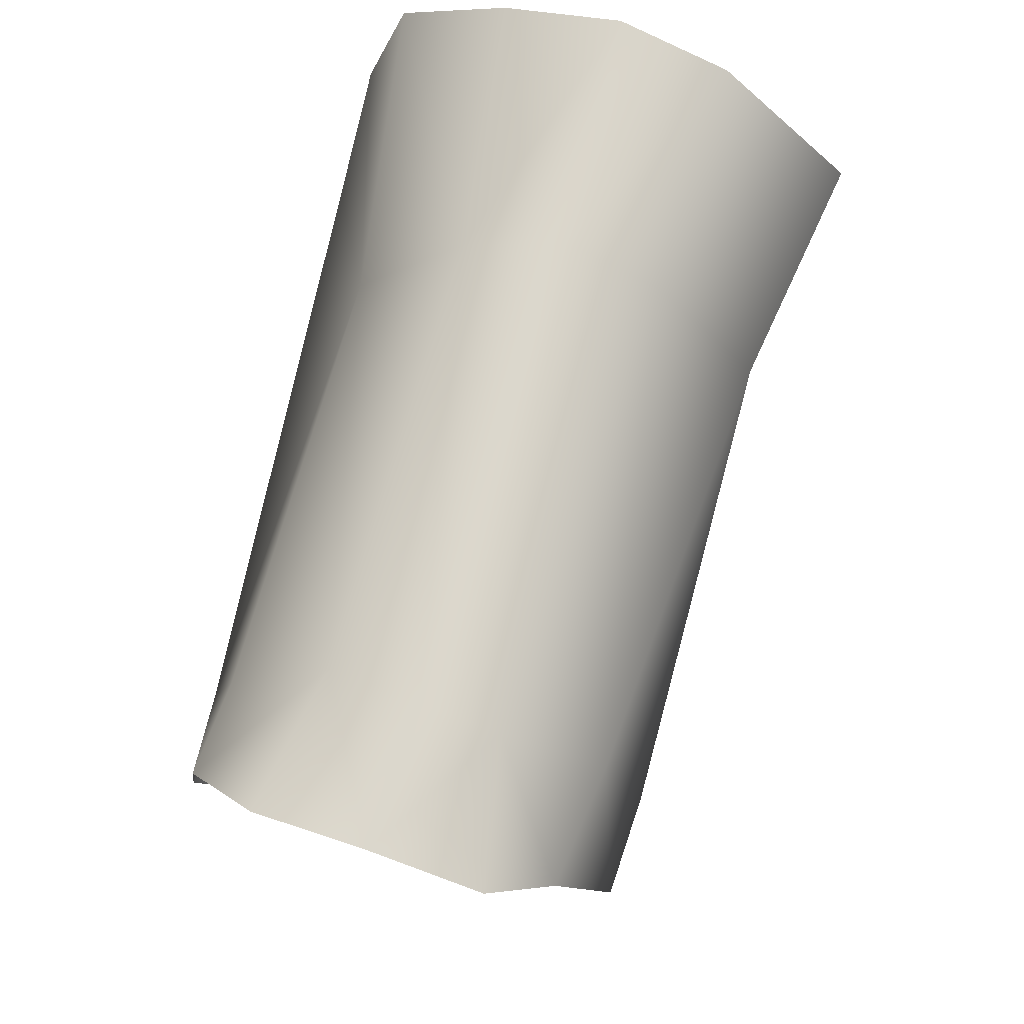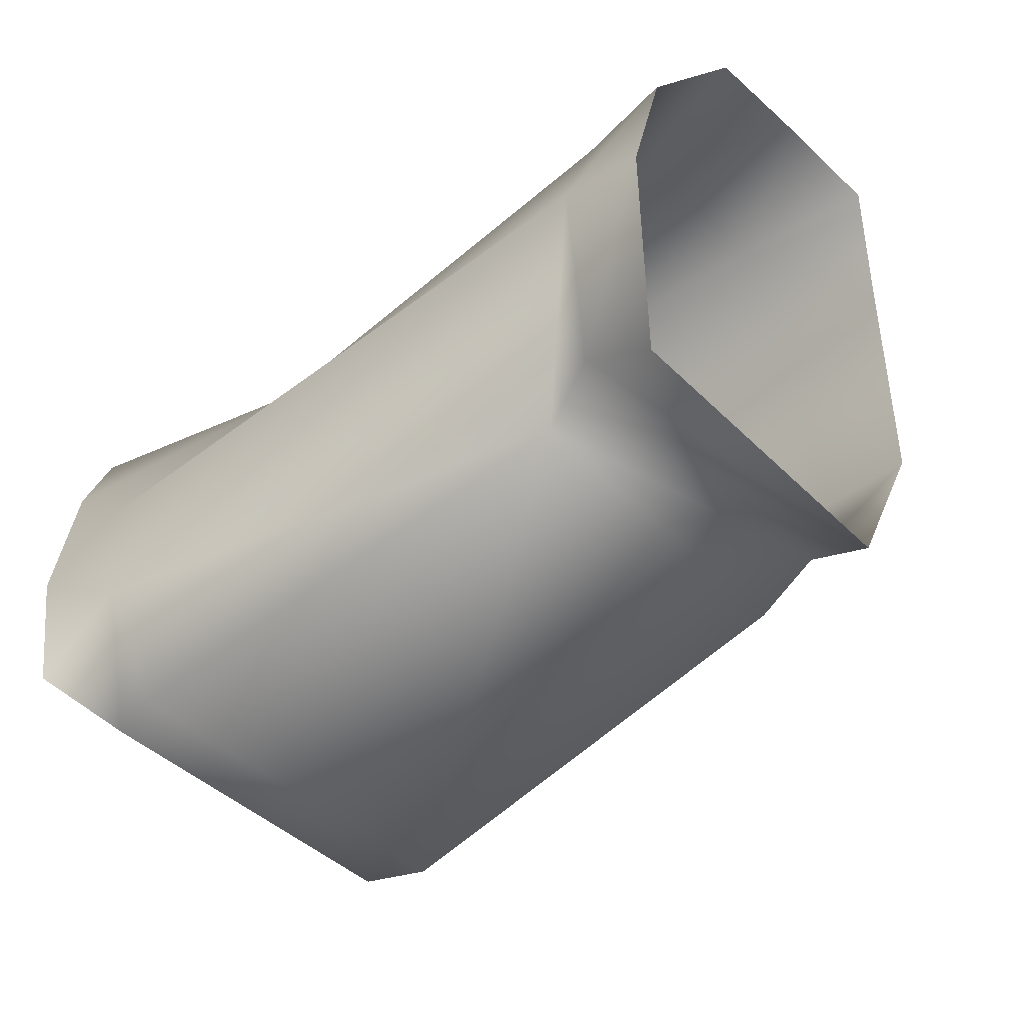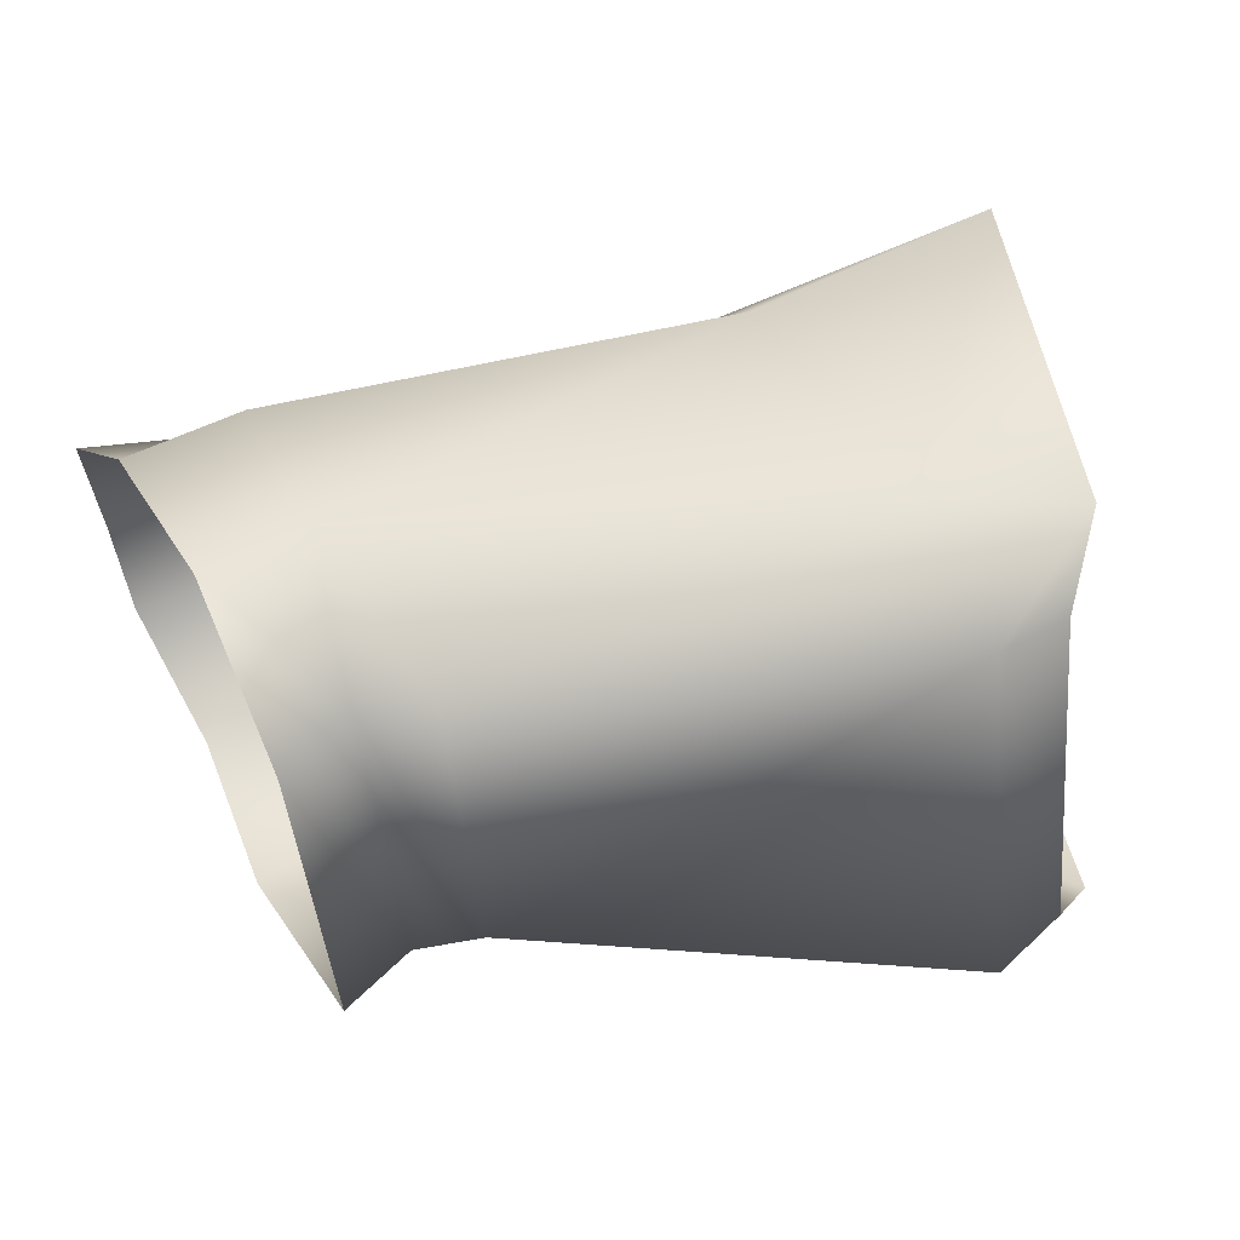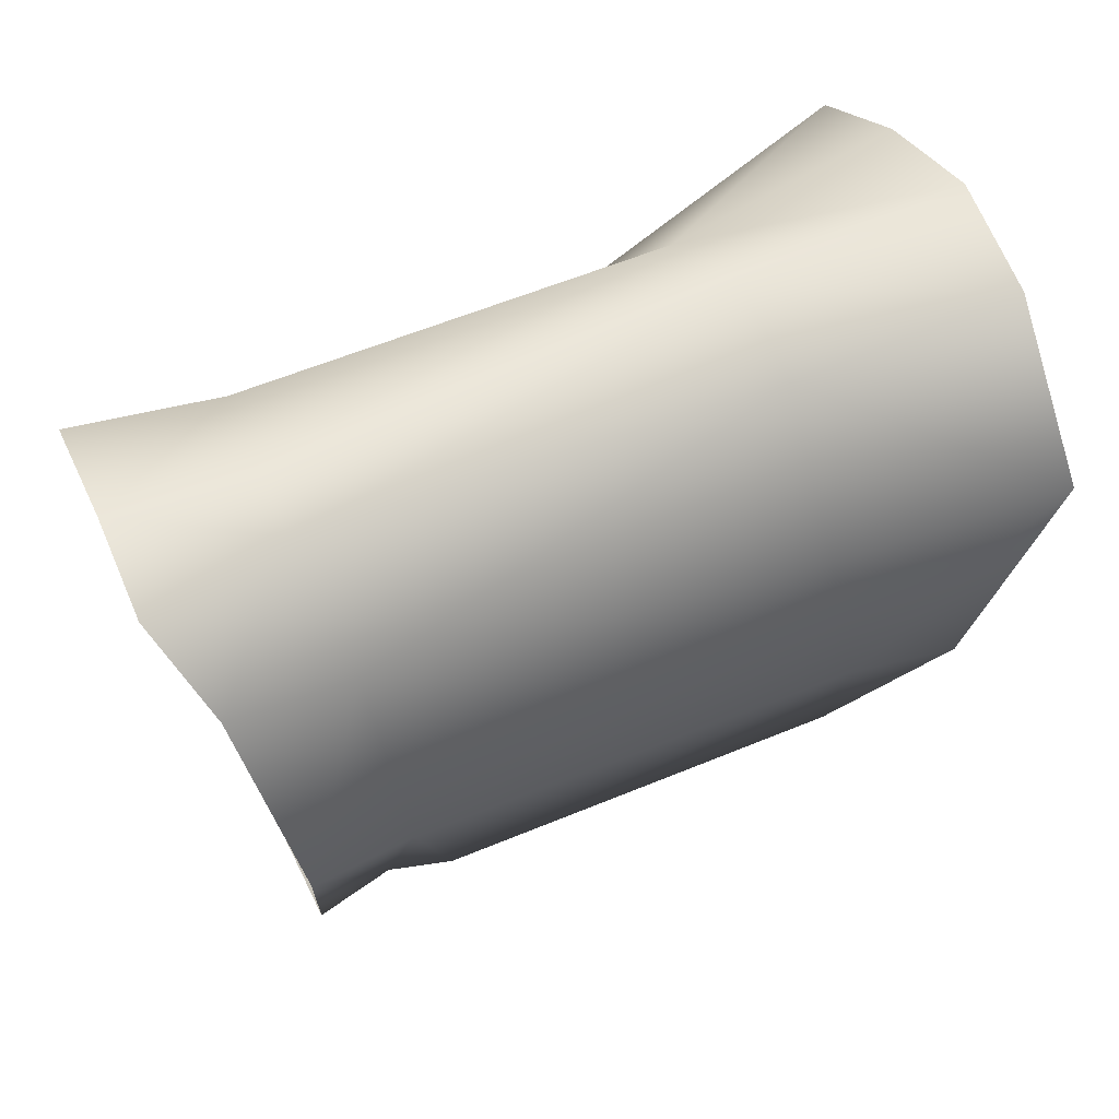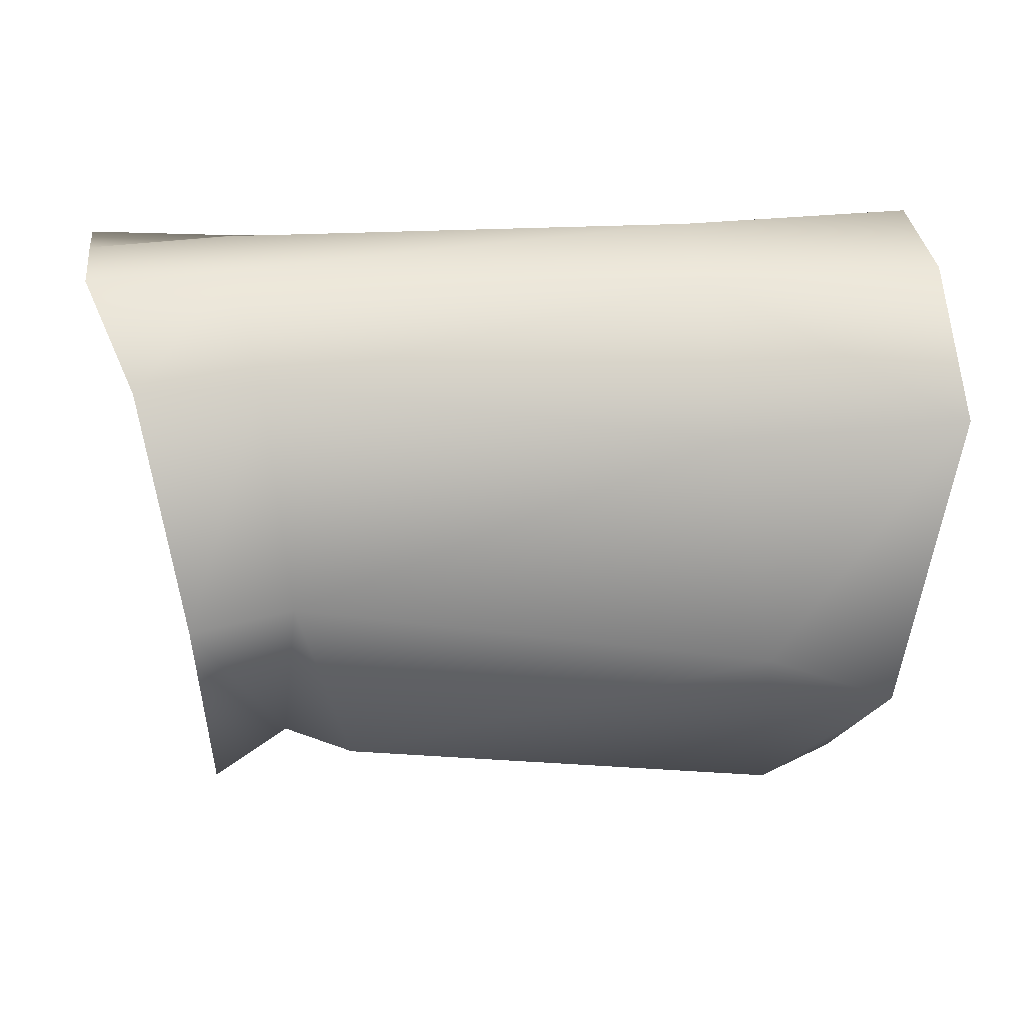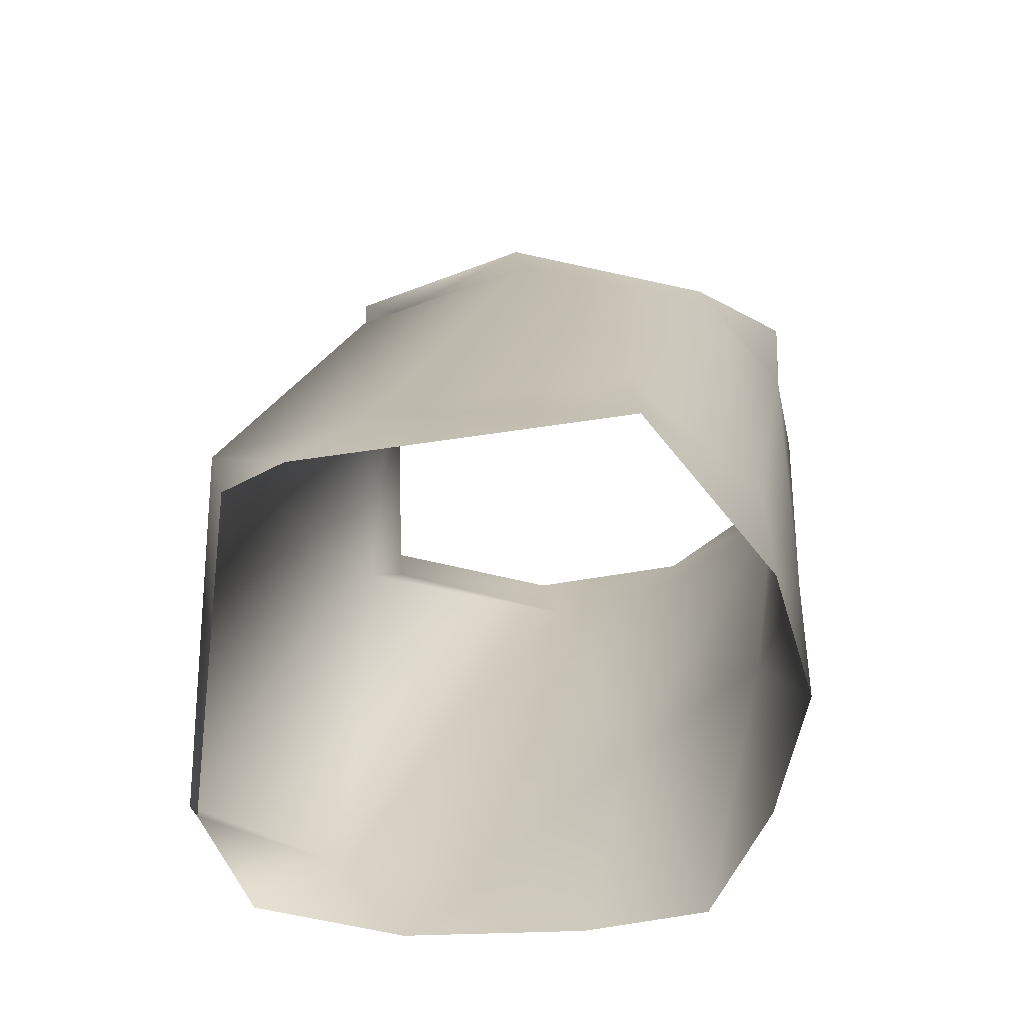
<metadata>
{"format":"obj","ext":"obj","renderer":"f3d","projection":"perspective","resolution":1024,"background":"white","views":[{"elev":72.8,"azim":102.1,"up":"+Z"},{"elev":-51.9,"azim":38.4,"up":"+Z"},{"elev":44.5,"azim":163.4,"up":"+Y"},{"elev":53.0,"azim":148.9,"up":"+Z"},{"elev":19.0,"azim":164.4,"up":"+Z"},{"elev":23.6,"azim":-84.9,"up":"+Y"}]}
</metadata>
<code>
v -46.43 3.508 53.77
v -46.49 3.175 53.7
v -45.96 3.038 53.72
v -45.92 3.448 53.74
v -48.09 4.403 53.1
v -48.15 3.997 53.59
v -48.18 3.644 53.75
v -48.15 3.273 53.61
v -49.07 2.673 53.01
v -49.13 2.819 53.44
v -49.12 3.222 53.65
v -49.1 3.665 53.75
v -48.96 4.602 53.16
v -49.05 4.086 53.62
v -49.04 2.59 52.36
v -46.11 2.736 53.26
v -46.47 2.785 53.24
v -48.73 2.599 52.57
v -48.11 2.866 53.14
v -46.49 4.322 52.57
v -46.72 4.121 51.9
v -46.48 4.092 52.01
v -46.59 2.866 52.02
v -48.33 4.33 52.17
v -48.84 4.34 51.96
v -48.66 4.143 51.69
v -48.38 4.157 51.6
v -46.22 4.034 51.82
v -48.49 2.743 51.45
v -48.67 2.633 52.08
v -46.5 2.651 52.75
v -46.83 2.967 51.92
v -48.97 2.626 51.8
v -48.73 2.856 51.54
v -46.17 2.634 52.64
v -46.33 2.868 51.83
v -46.12 4.279 52.5
v -46.42 4.163 53.37
v -45.99 4.073 53.34
v -45.86 3.853 53.71
v -46.4 3.794 53.7
f 6 38 5
f 6 41 38
f 7 41 6
f 7 1 41
f 8 1 7
f 2 1 8
f 19 2 8
f 19 17 2
f 41 1 4
f 4 40 41
f 4 1 2
f 2 3 4
f 16 2 17
f 16 3 2
f 37 38 39
f 37 20 38
f 20 5 38
f 20 24 5
f 31 16 17
f 31 35 16
f 13 24 25
f 13 5 24
f 6 13 14
f 6 5 13
f 7 14 12
f 7 6 14
f 8 12 11
f 8 7 12
f 10 8 11
f 10 19 8
f 9 19 10
f 9 18 19
f 9 15 18
f 30 15 33
f 30 18 15
f 18 30 31
f 19 31 17
f 19 18 31
f 27 32 29
f 27 21 32
f 24 21 27
f 24 20 21
f 37 22 20
f 37 28 22
f 28 23 22
f 28 36 23
f 23 35 31
f 23 36 35
f 27 34 26
f 27 29 34
f 32 22 23
f 32 21 22
f 22 21 20
f 34 30 33
f 34 29 30
f 31 32 23
f 27 25 24
f 27 26 25
f 32 30 29
f 32 31 30
f 41 39 38
f 41 40 39

</code>
